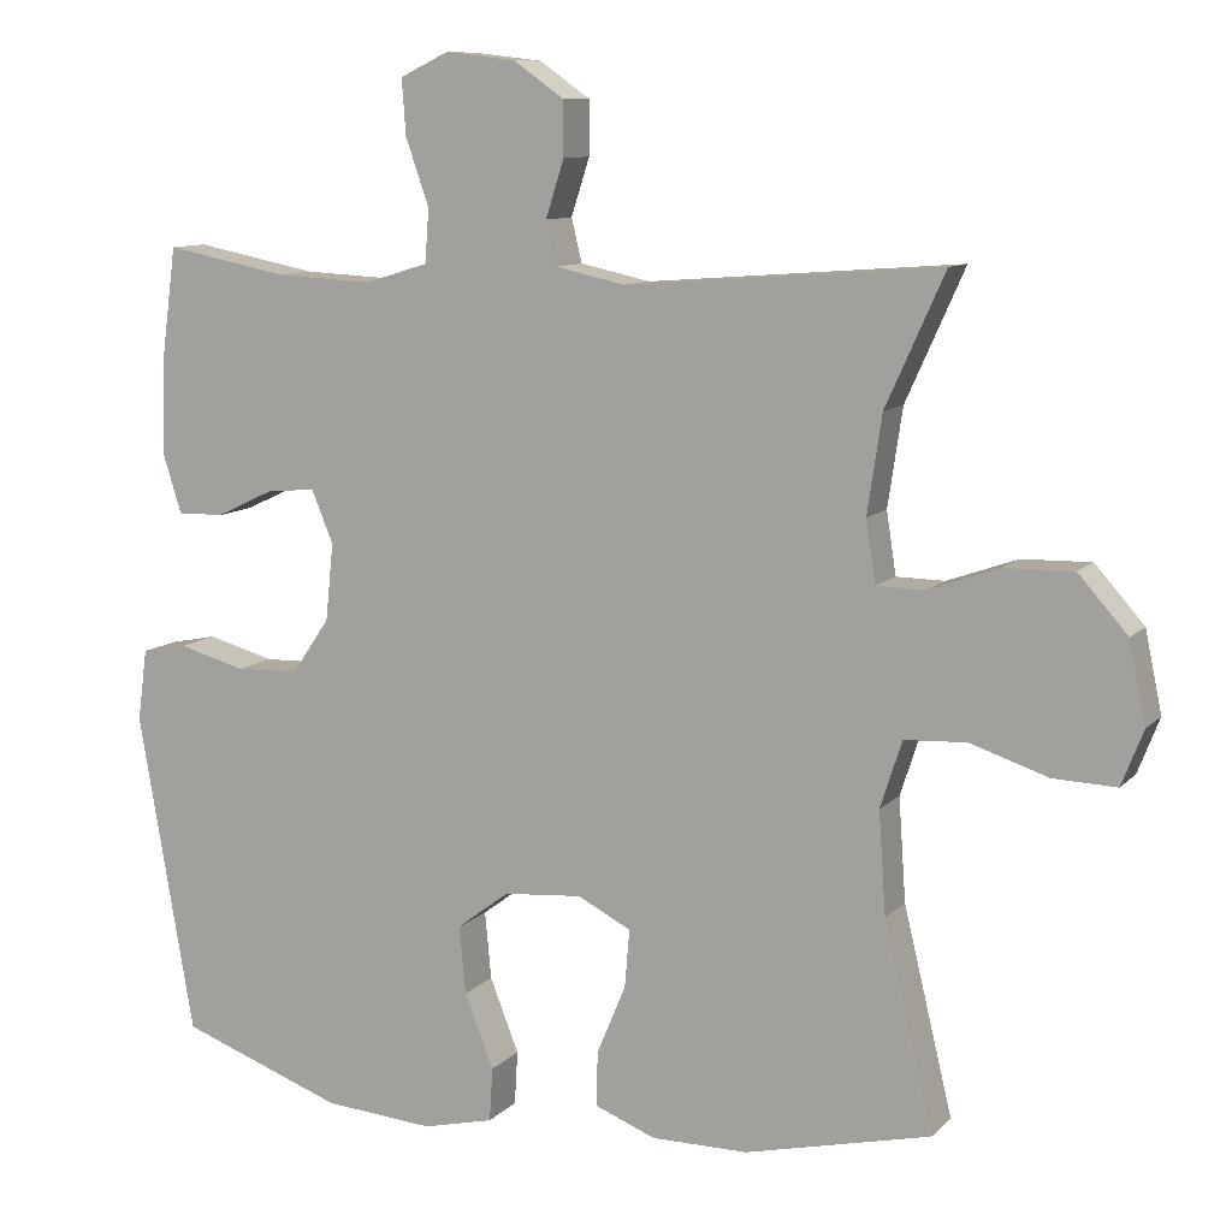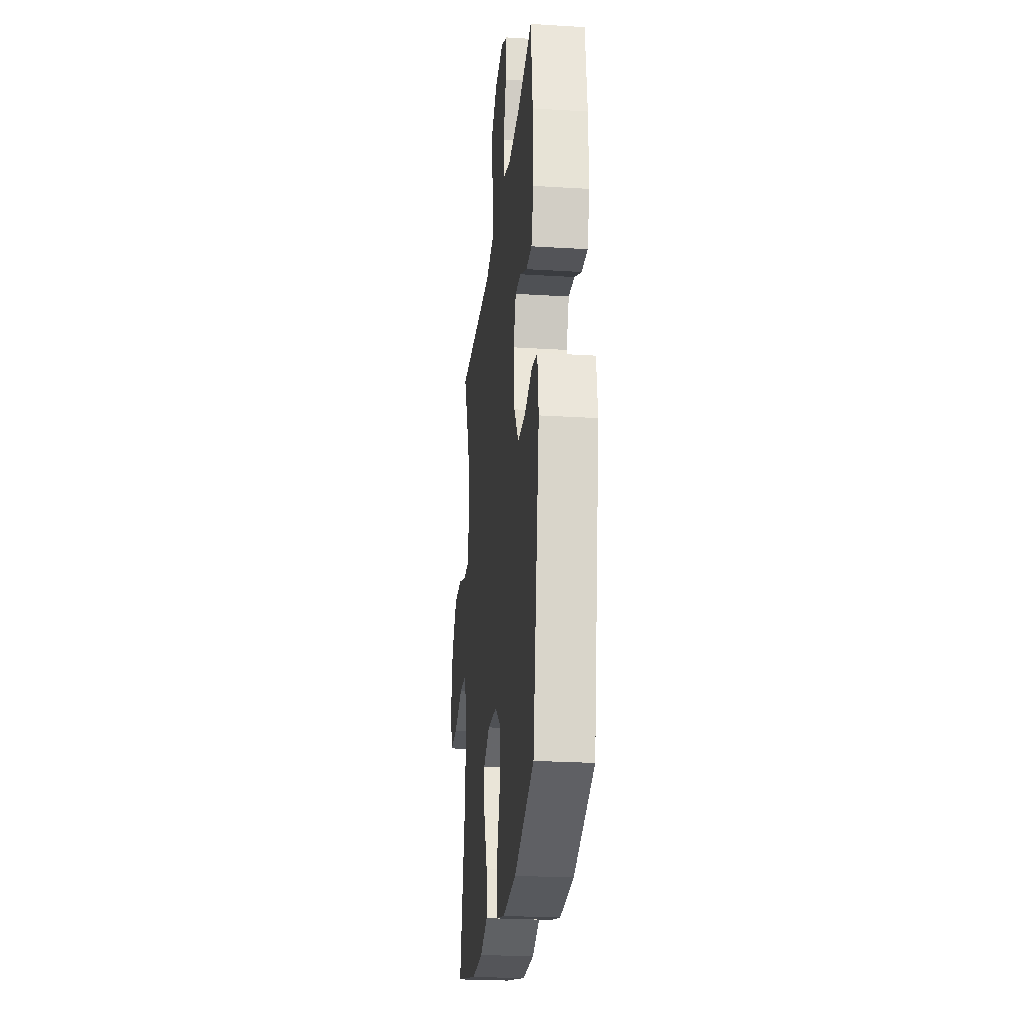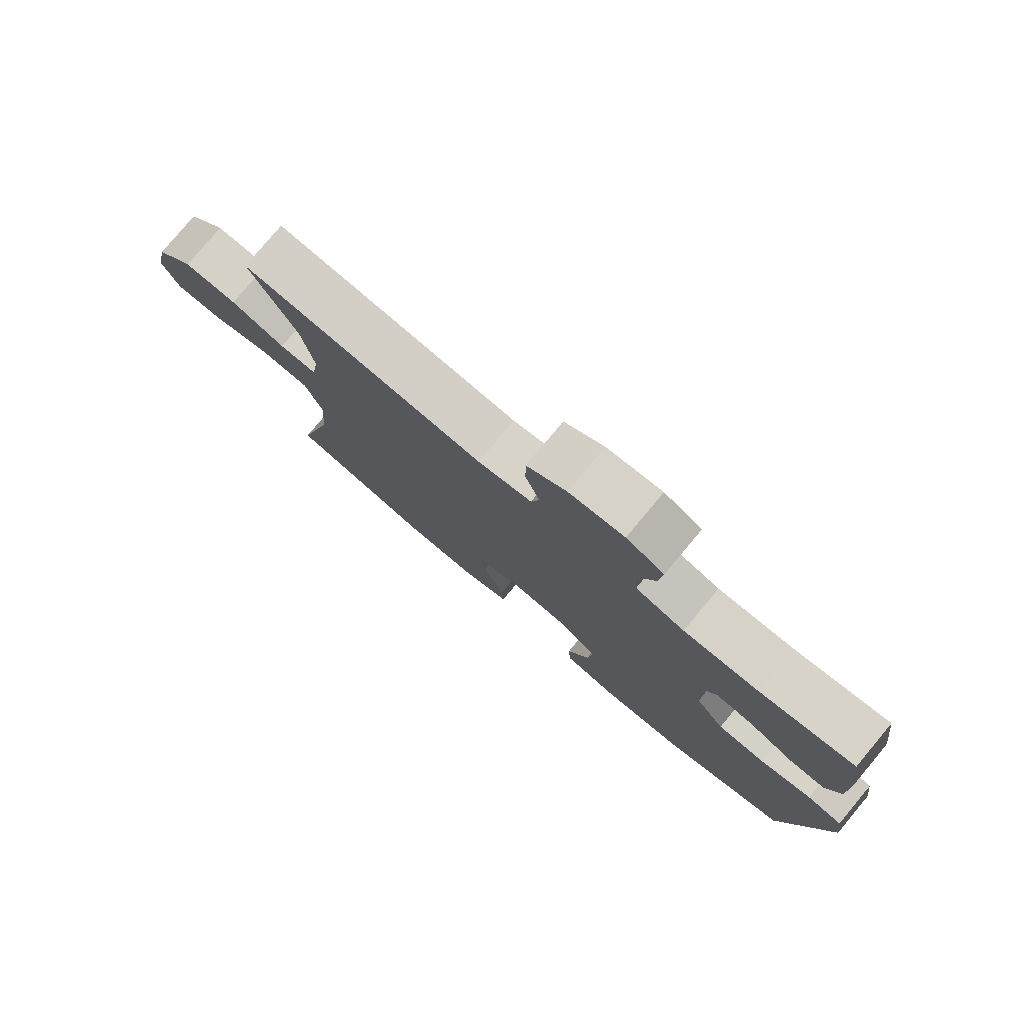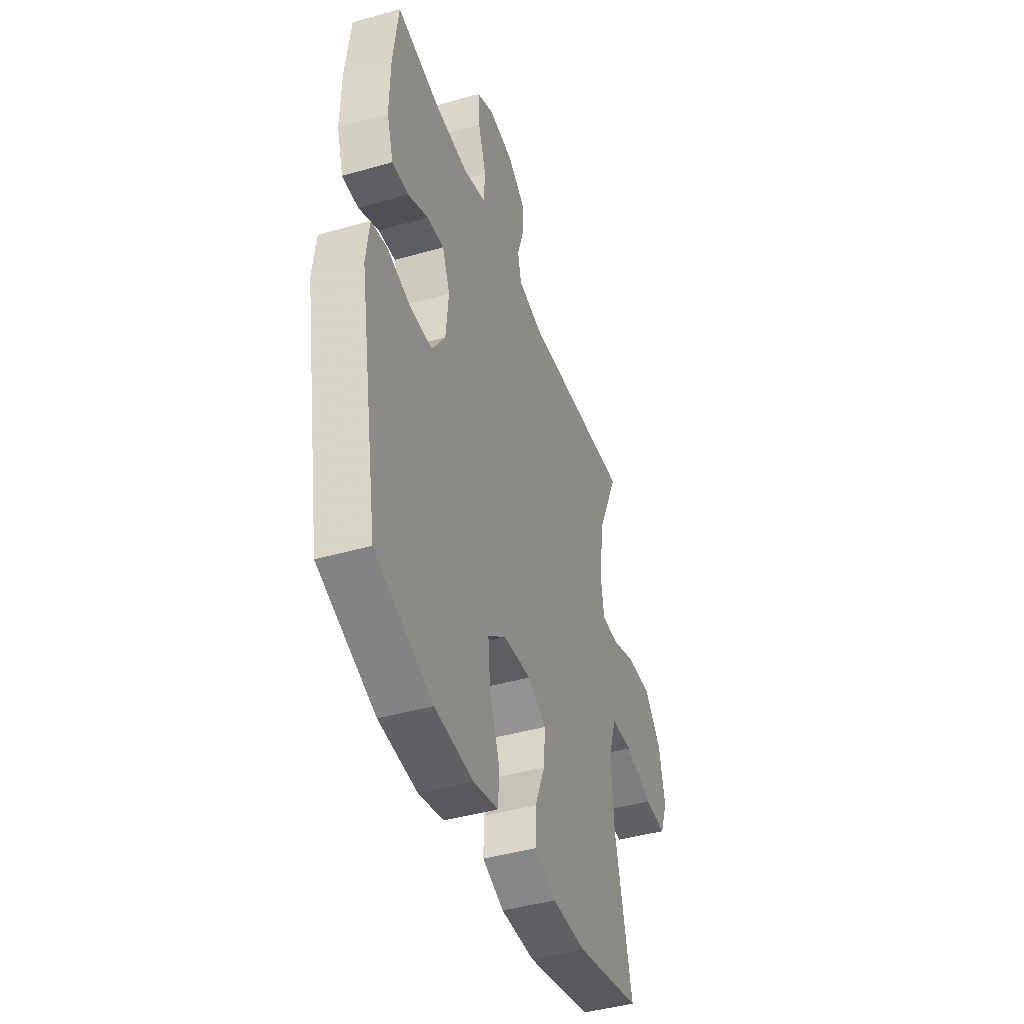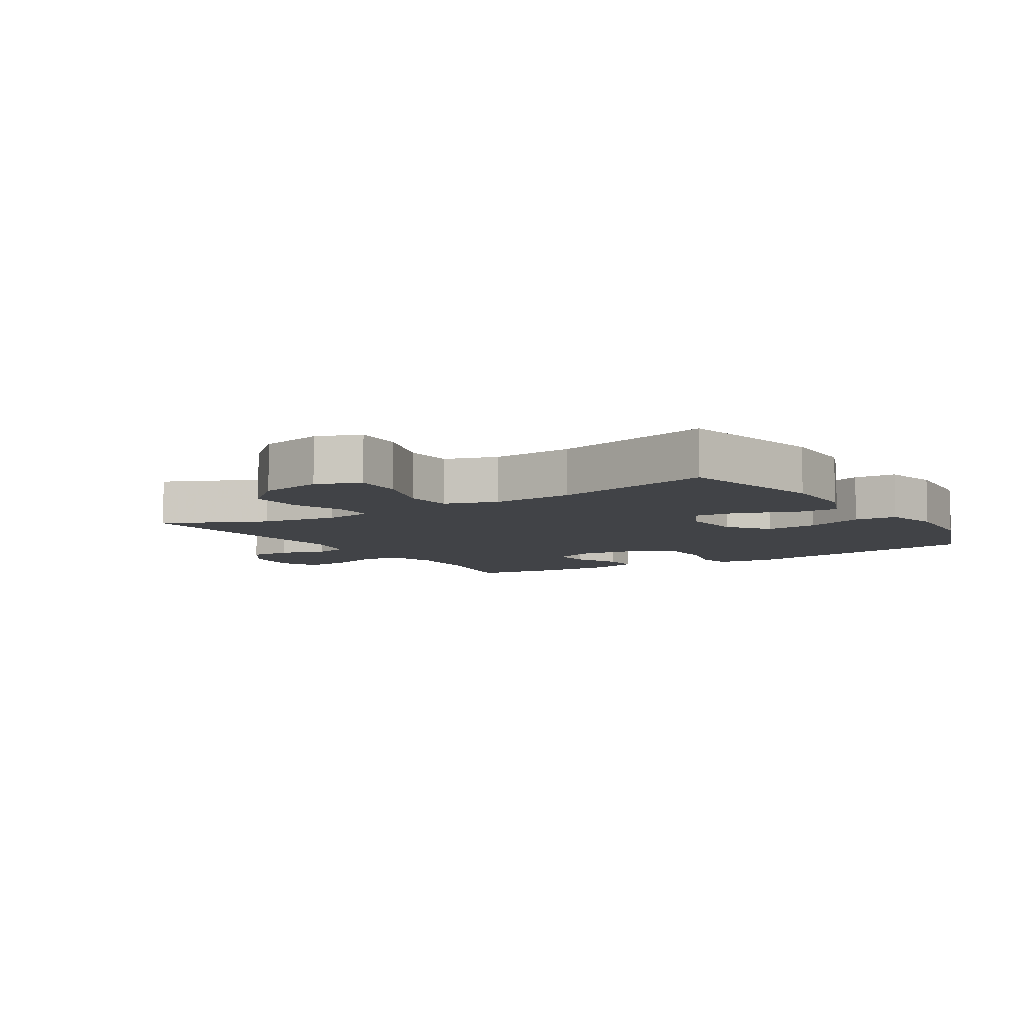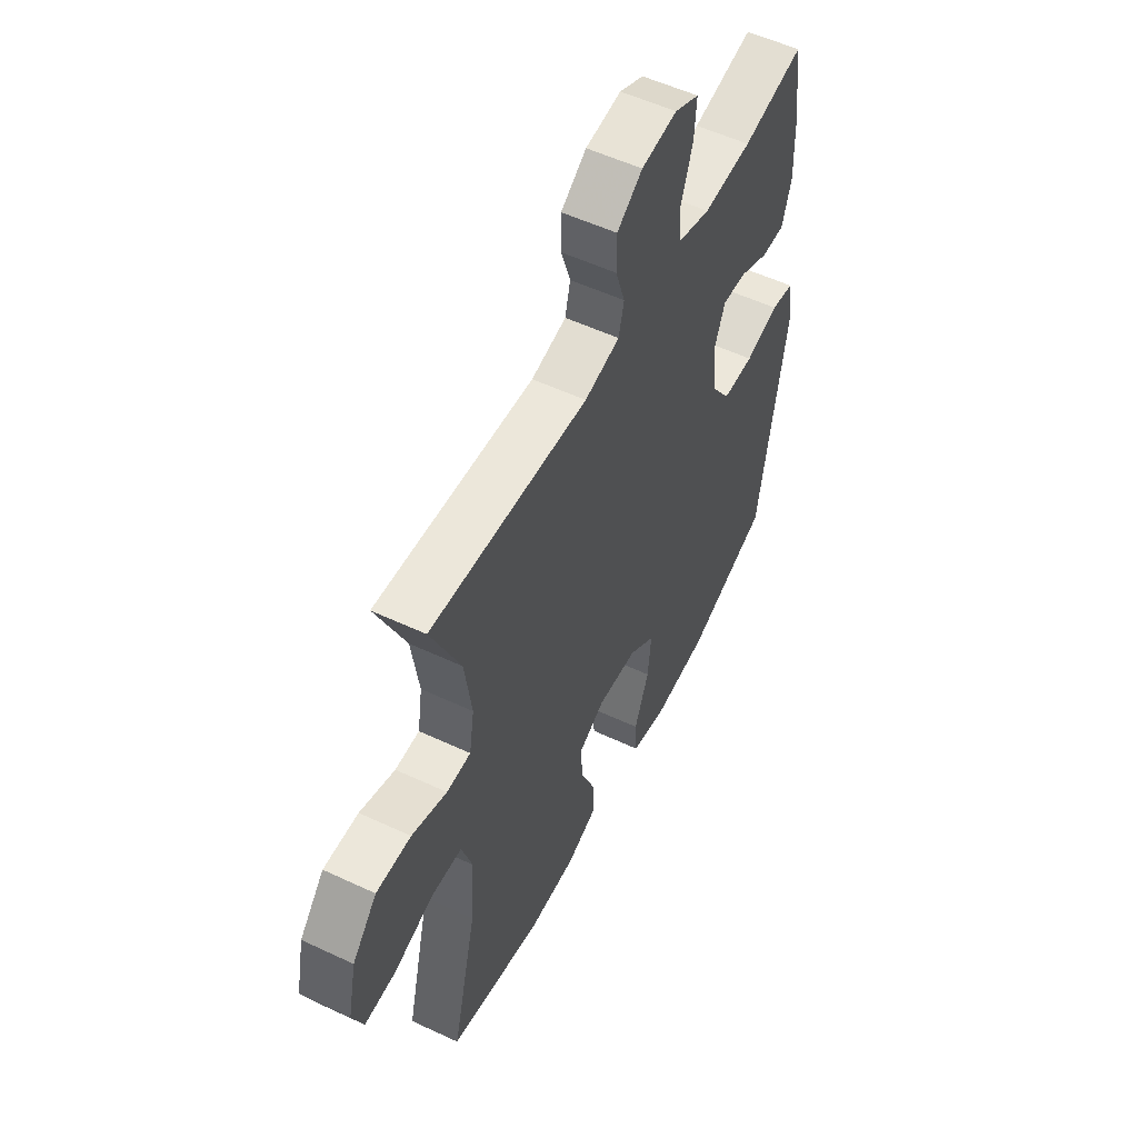
<metadata>
{"format":"obj","ext":"obj","renderer":"f3d","projection":"perspective","resolution":1024,"background":"white","views":[{"elev":10.0,"azim":24.4,"up":"+Z"},{"elev":-24.6,"azim":-95.8,"up":"+Z"},{"elev":79.2,"azim":-140.1,"up":"+Z"},{"elev":-42.9,"azim":-71.2,"up":"+Z"},{"elev":-7.3,"azim":122.2,"up":"+Y"},{"elev":54.6,"azim":116.4,"up":"+Z"}]}
</metadata>
<code>
v 0.5 0.07 -0.5
v 0.269 0.07 -0.554
v 0.149 0.07 -0.554
v 0.073 0.07 -0.524
v 0.075 0.07 -0.456
v 0.111 0.07 -0.37
v 0.117 0.07 -0.298
v 0.051 0.07 -0.264
v -0.047 0.07 -0.272
v -0.112 0.07 -0.321
v -0.104 0.07 -0.405
v -0.068 0.07 -0.497
v -0.072 0.07 -0.564
v -0.16 0.07 -0.585
v -0.297 0.07 -0.574
v -0.5 0.07 -0.5
v -0.569 0.07 -0.1
v -0.557 0.07 -0.011
v -0.5 0.07 0
v -0.417 0.07 -0.023
v -0.339 0.07 -0.021
v -0.292 0.07 0.048
v -0.282 0.07 0.144
v -0.309 0.07 0.209
v -0.369 0.07 0.204
v -0.441 0.07 0.17
v -0.499 0.07 0.169
v -0.522 0.07 0.242
v -0.519 0.07 0.358
v -0.5 0.07 0.5
v -0.348 0.07 0.47
v -0.228 0.07 0.464
v -0.149 0.07 0.488
v -0.144 0.07 0.554
v -0.173 0.07 0.637
v -0.178 0.07 0.706
v -0.118 0.07 0.735
v -0.03 0.07 0.725
v 0.033 0.07 0.681
v 0.033 0.07 0.614
v 0.01 0.07 0.543
v 0.023 0.07 0.489
v 0.11 0.07 0.47
v 0.5 0.07 0.5
v 0.427 0.07 0.338
v 0.409 0.07 0.217
v 0.421 0.07 0.14
v 0.481 0.07 0.139
v 0.568 0.07 0.17
v 0.654 0.07 0.172
v 0.715 0.07 0.103
v 0.736 0.07 0.003
v 0.709 0.07 -0.066
v 0.631 0.07 -0.063
v 0.534 0.07 -0.031
v 0.457 0.07 -0.035
v 0.43 0.07 -0.118
v 0.439 0.07 -0.246
v 0.5 0 -0.5
v 0.269 0 -0.554
v 0.149 0 -0.554
v 0.073 0 -0.524
v 0.075 0 -0.456
v 0.111 0 -0.37
v 0.117 0 -0.298
v 0.051 0 -0.264
v -0.047 0 -0.272
v -0.112 0 -0.321
v -0.104 0 -0.405
v -0.068 0 -0.497
v -0.072 0 -0.564
v -0.16 0 -0.585
v -0.297 0 -0.574
v -0.5 0 -0.5
v -0.569 0 -0.1
v -0.557 0 -0.011
v -0.5 0 0
v -0.417 0 -0.023
v -0.339 0 -0.021
v -0.292 0 0.048
v -0.282 0 0.144
v -0.309 0 0.209
v -0.369 0 0.204
v -0.441 0 0.17
v -0.499 0 0.169
v -0.522 0 0.242
v -0.519 0 0.358
v -0.5 0 0.5
v -0.348 0 0.47
v -0.228 0 0.464
v -0.149 0 0.488
v -0.144 0 0.554
v -0.173 0 0.637
v -0.178 0 0.706
v -0.118 0 0.735
v -0.03 0 0.725
v 0.033 0 0.681
v 0.033 0 0.614
v 0.01 0 0.543
v 0.023 0 0.489
v 0.11 0 0.47
v 0.5 0 0.5
v 0.427 0 0.338
v 0.409 0 0.217
v 0.421 0 0.14
v 0.481 0 0.139
v 0.568 0 0.17
v 0.654 0 0.172
v 0.715 0 0.103
v 0.736 0 0.003
v 0.709 0 -0.066
v 0.631 0 -0.063
v 0.534 0 -0.031
v 0.457 0 -0.035
v 0.43 0 -0.118
v 0.439 0 -0.246
f 52 53 54 55
f 52 55 56
f 51 52 56
f 48 49 50 51
f 47 48 51 56
f 43 44 45
f 42 43 45 46
f 38 39 40 41
f 36 37 38 41
f 34 35 36 41
f 33 34 41 42
f 32 33 42 46
f 28 29 30 31
f 25 26 27 28
f 24 25 28 31
f 23 24 31 32
f 17 18 19 20
f 17 20 21
f 16 17 21
f 15 16 21 22
f 11 12 13 14
f 10 11 14 15
f 3 4 5 6
f 3 6 7
f 58 1 2 3
f 57 58 3 7
f 47 56 57 7
f 10 15 22 23
f 9 10 23 32
f 8 9 32 46
f 7 8 46 47
f 113 112 111 110
f 114 113 110
f 114 110 109
f 109 108 107 106
f 114 109 106 105
f 103 102 101
f 104 103 101 100
f 99 98 97 96
f 99 96 95 94
f 99 94 93 92
f 100 99 92 91
f 104 100 91 90
f 89 88 87 86
f 86 85 84 83
f 89 86 83 82
f 90 89 82 81
f 78 77 76 75
f 79 78 75
f 79 75 74
f 80 79 74 73
f 72 71 70 69
f 73 72 69 68
f 64 63 62 61
f 65 64 61
f 61 60 59 116
f 65 61 116 115
f 65 115 114 105
f 81 80 73 68
f 90 81 68 67
f 104 90 67 66
f 105 104 66 65
f 1 59 60 2
f 2 60 61 3
f 3 61 62 4
f 4 62 63 5
f 5 63 64 6
f 6 64 65 7
f 7 65 66 8
f 8 66 67 9
f 9 67 68 10
f 10 68 69 11
f 11 69 70 12
f 12 70 71 13
f 13 71 72 14
f 14 72 73 15
f 15 73 74 16
f 16 74 75 17
f 17 75 76 18
f 18 76 77 19
f 19 77 78 20
f 20 78 79 21
f 21 79 80 22
f 22 80 81 23
f 23 81 82 24
f 24 82 83 25
f 25 83 84 26
f 26 84 85 27
f 27 85 86 28
f 28 86 87 29
f 29 87 88 30
f 30 88 89 31
f 31 89 90 32
f 32 90 91 33
f 33 91 92 34
f 34 92 93 35
f 35 93 94 36
f 36 94 95 37
f 37 95 96 38
f 38 96 97 39
f 39 97 98 40
f 40 98 99 41
f 41 99 100 42
f 42 100 101 43
f 43 101 102 44
f 44 102 103 45
f 45 103 104 46
f 46 104 105 47
f 47 105 106 48
f 48 106 107 49
f 49 107 108 50
f 50 108 109 51
f 51 109 110 52
f 52 110 111 53
f 53 111 112 54
f 54 112 113 55
f 55 113 114 56
f 56 114 115 57
f 57 115 116 58
f 58 116 59 1

</code>
